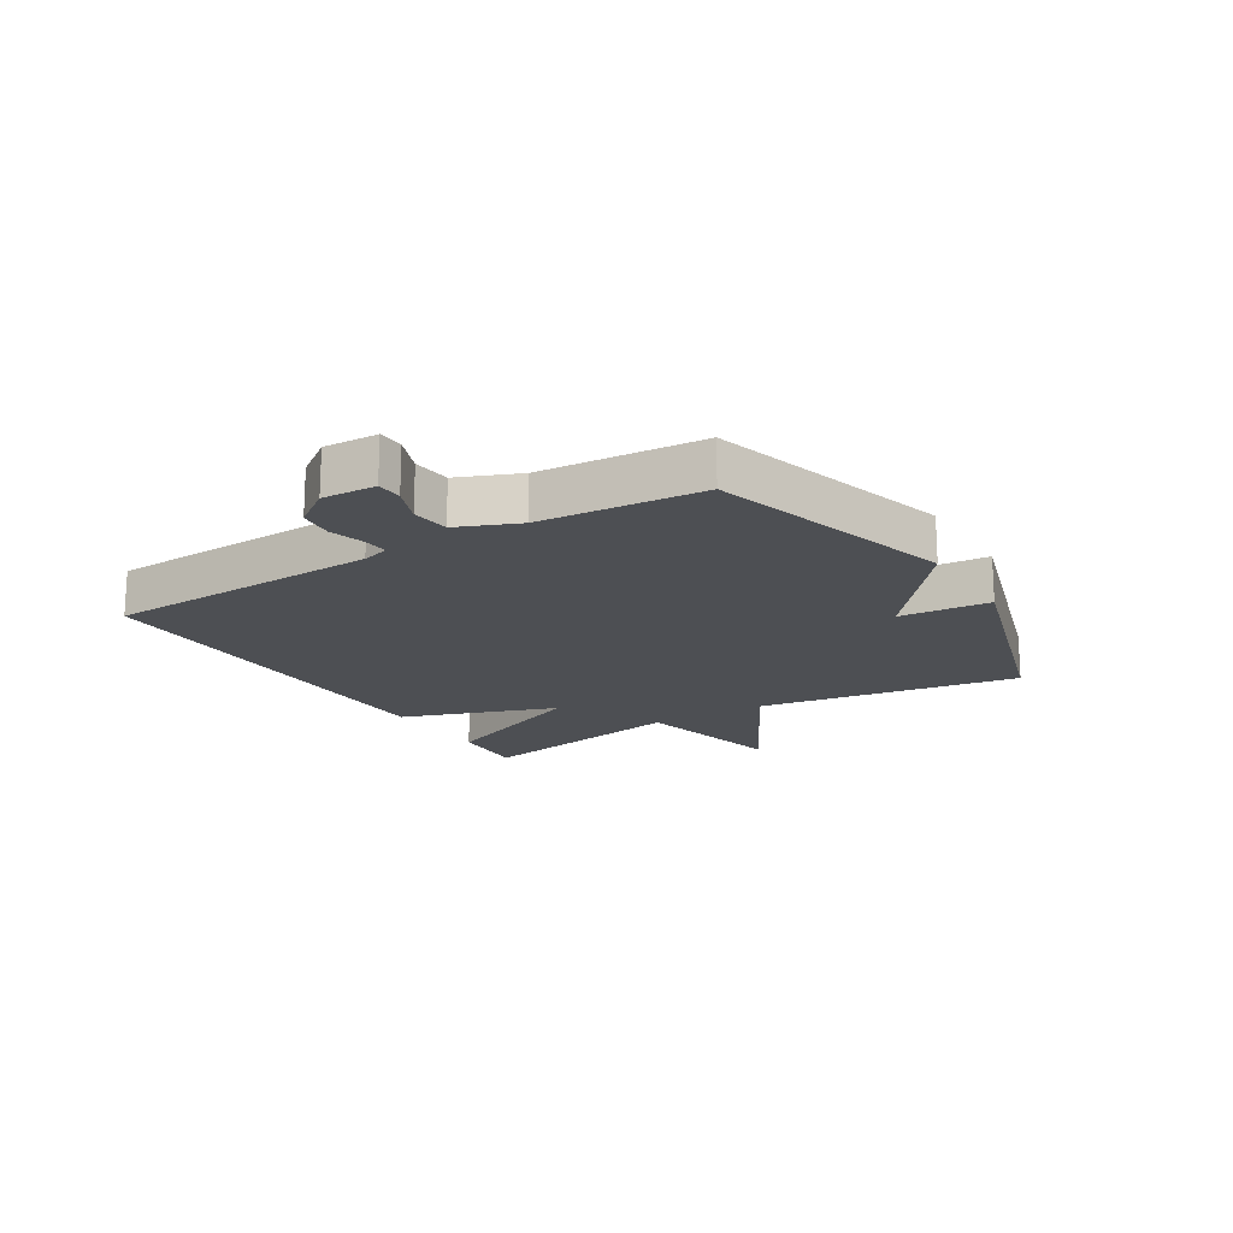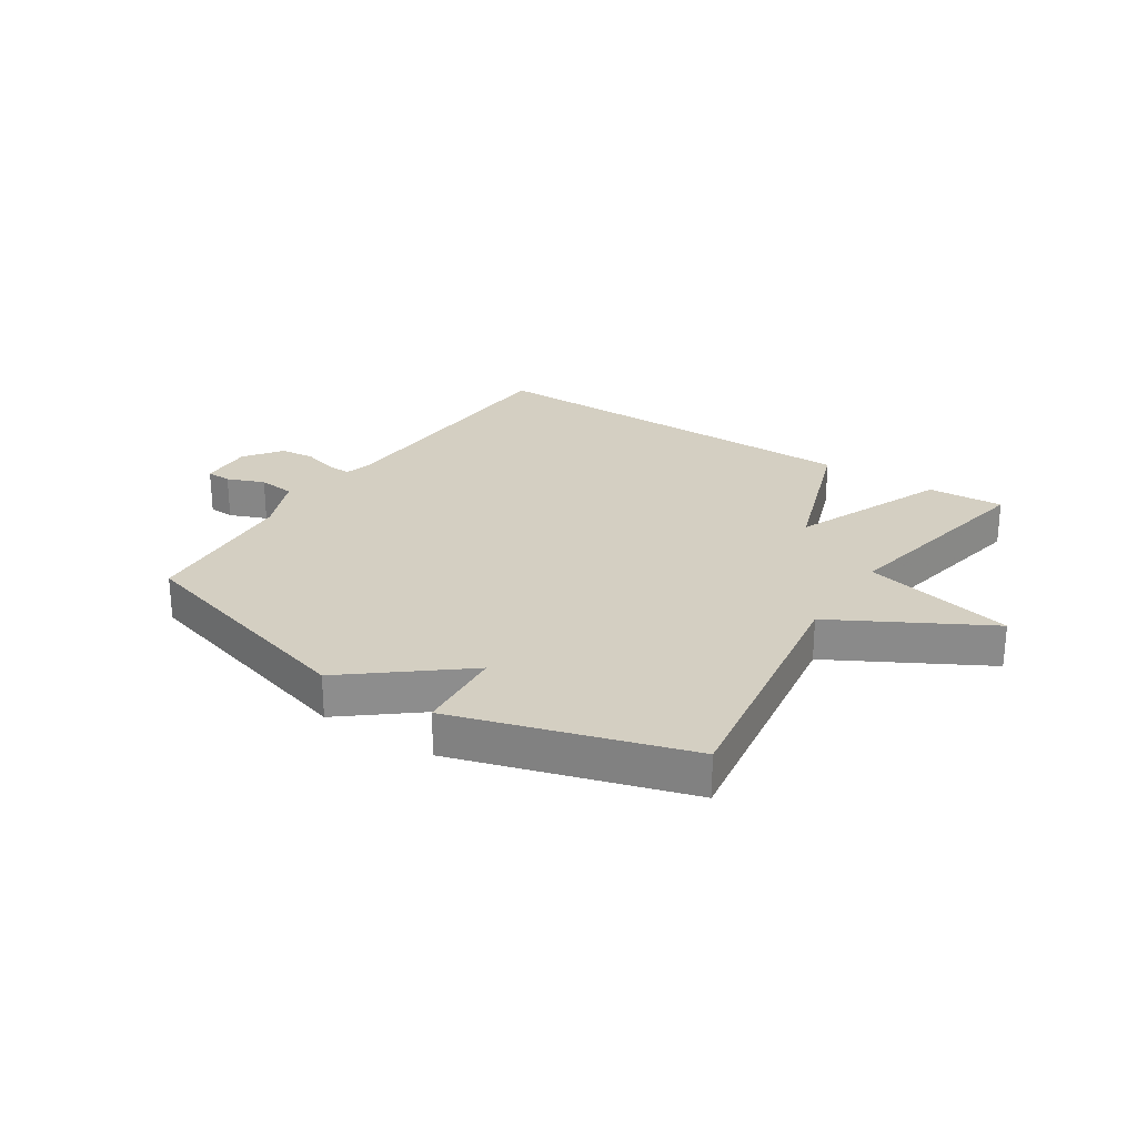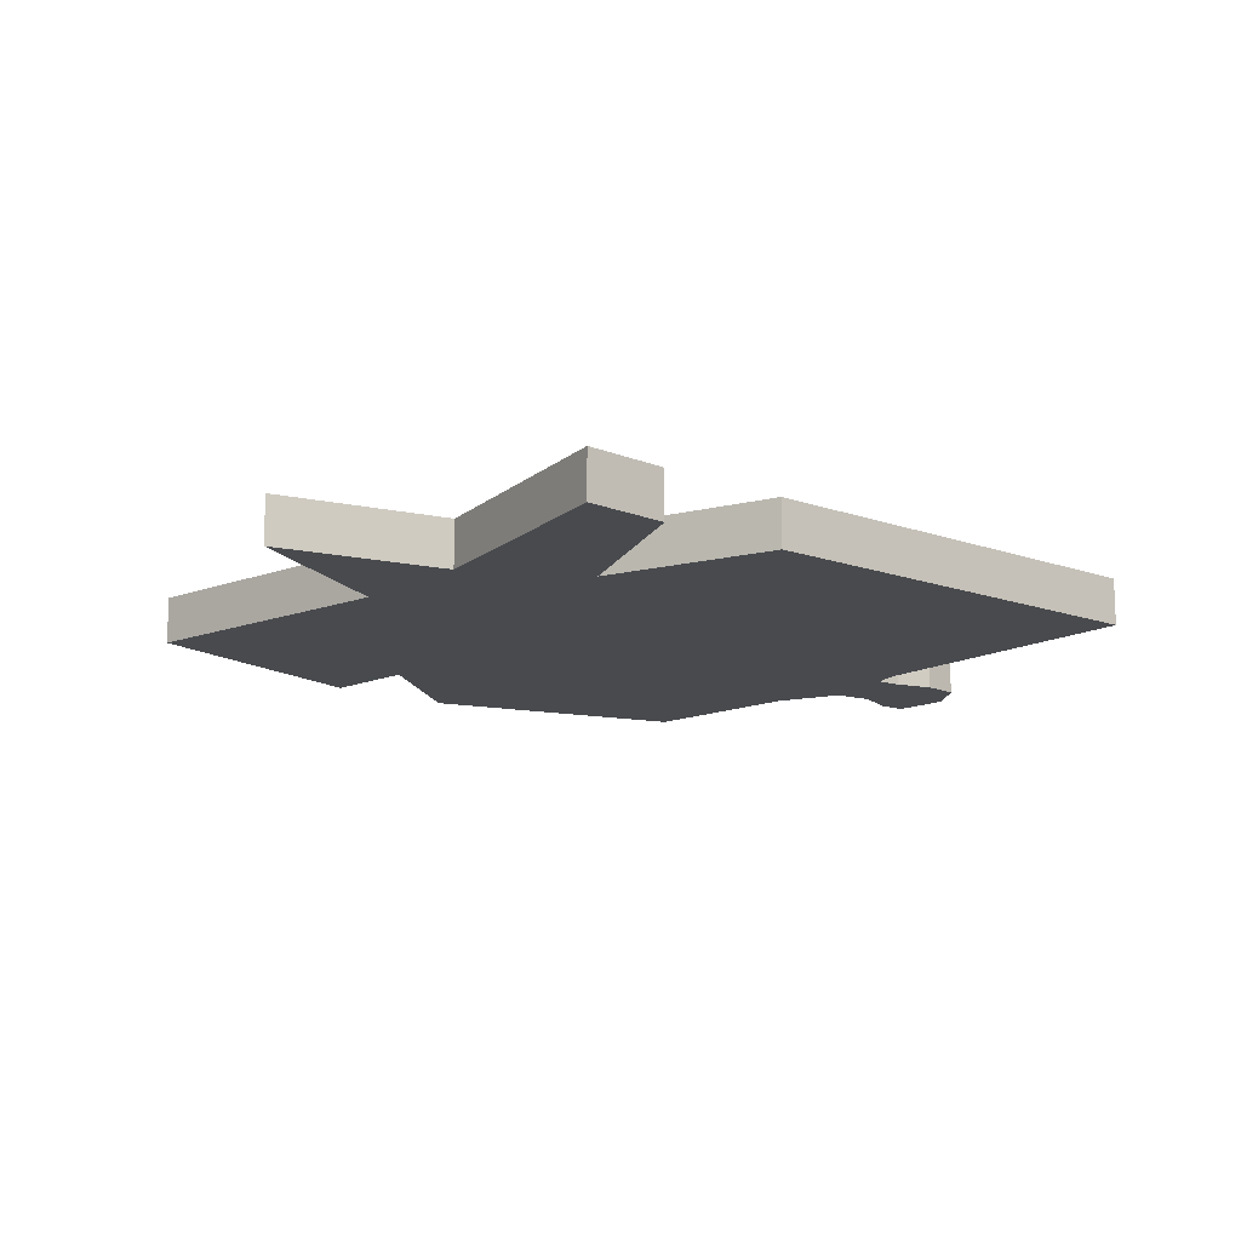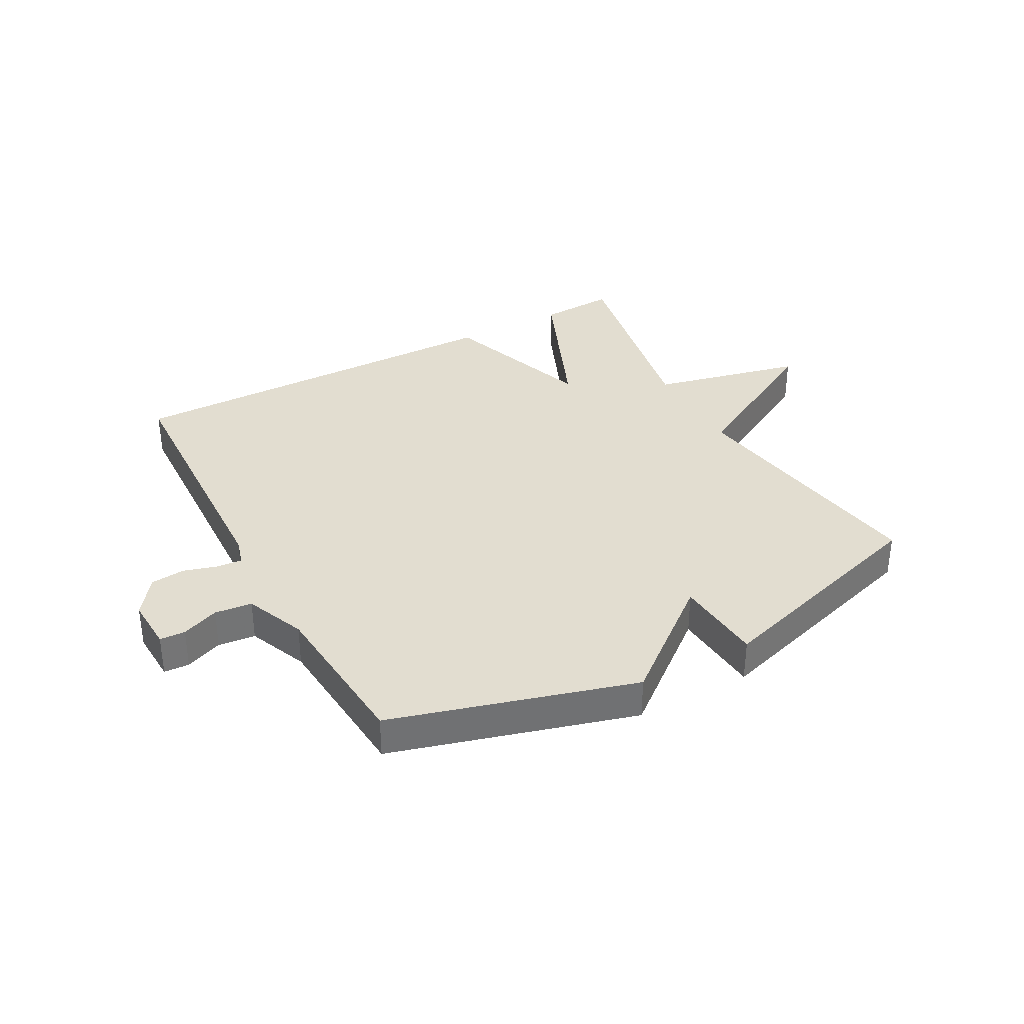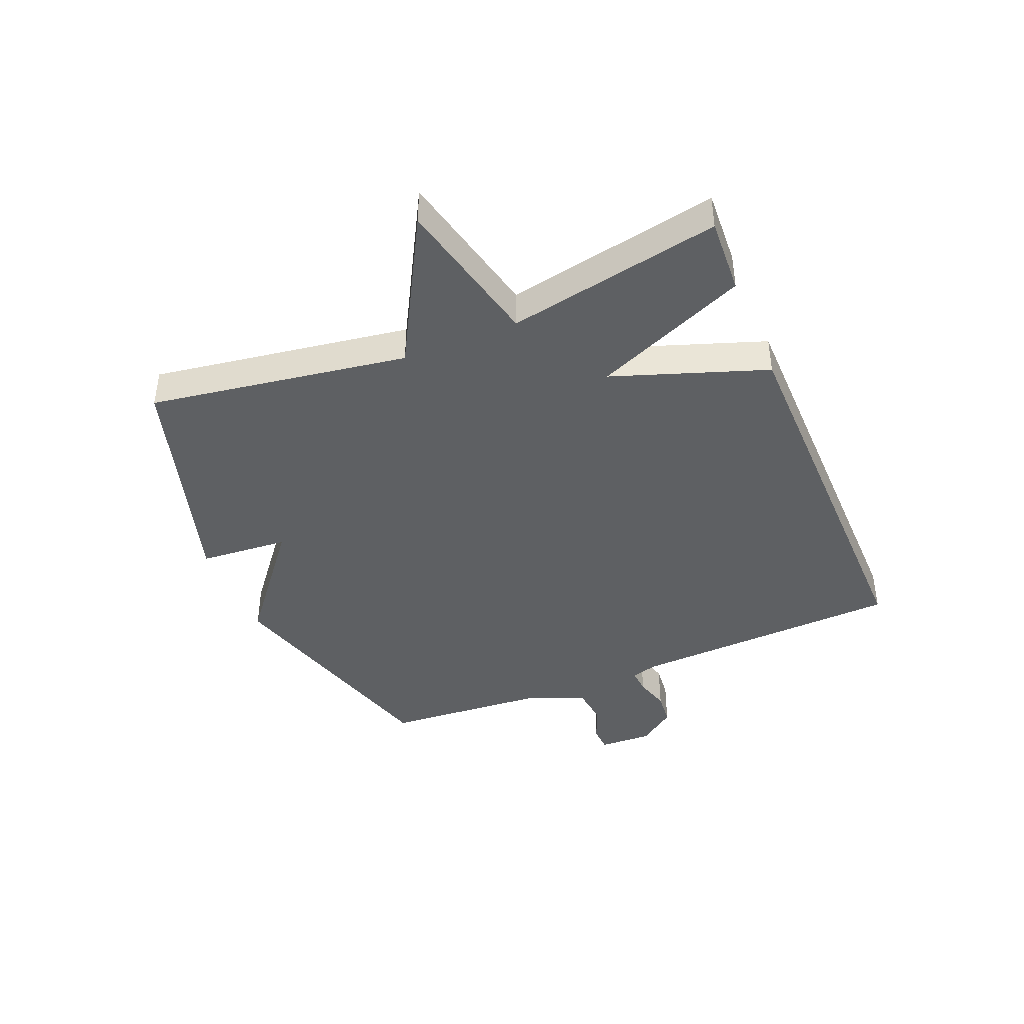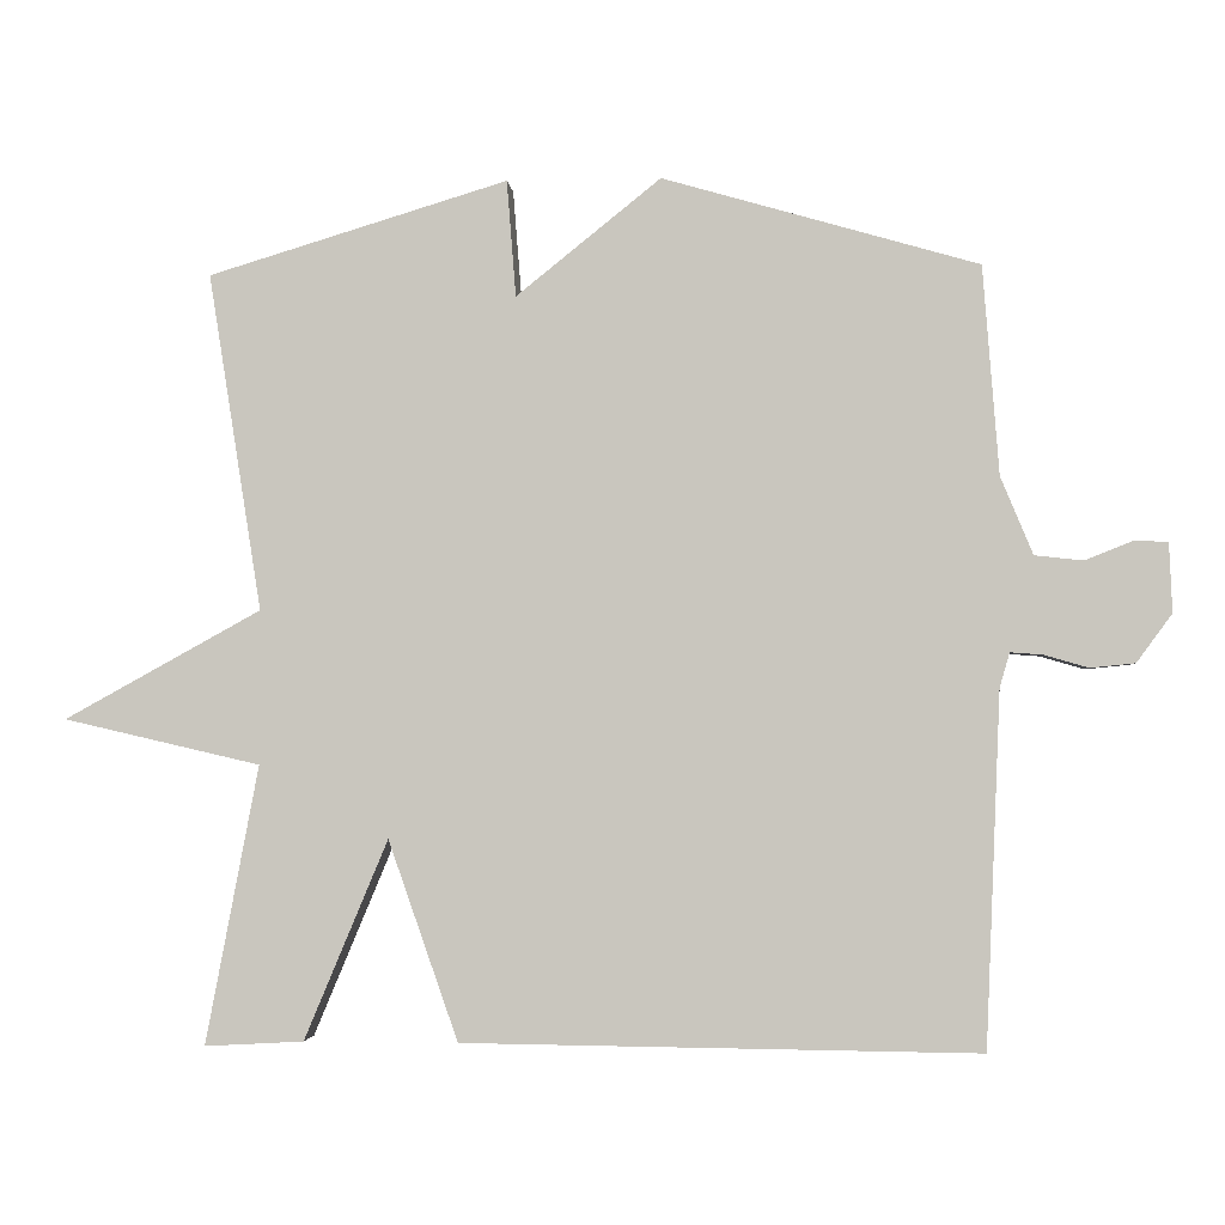
<metadata>
{"format":"obj","ext":"obj","renderer":"f3d","projection":"perspective","resolution":1024,"background":"white","views":[{"elev":-17.7,"azim":-58.4,"up":"+Y"},{"elev":25.8,"azim":33.2,"up":"+Y"},{"elev":-13.2,"azim":139.8,"up":"+Y"},{"elev":35.2,"azim":-28.6,"up":"+Y"},{"elev":-42.2,"azim":112.6,"up":"+Y"},{"elev":-2.6,"azim":-175.3,"up":"+Z"}]}
</metadata>
<code>
v -0.5 0.07 -0.5
v -0.519 0.07 -0.04
v -0.532 0.07 0.005
v -0.574 0.07 0.002
v -0.632 0.07 -0.015
v -0.69 0.07 -0.009
v -0.736 0.07 0.054
v -0.732 0.07 0.144
v -0.689 0.07 0.146
v -0.626 0.07 0.121
v -0.563 0.07 0.128
v -0.521 0.07 0.229
v -0.5 0.07 0.5
v -0.09 0.07 0.618
v 0.098 0.07 0.467
v 0.11 0.07 0.618
v 0.5 0.07 0.5
v 0.431 0.07 0.062
v 0.687 0.07 -0.079
v 0.431 0.07 -0.138
v 0.5 0.07 -0.5
v 0.371 0.07 -0.493
v 0.262 0.07 -0.233
v 0.171 0.07 -0.493
v -0.5 0 -0.5
v -0.519 0 -0.04
v -0.532 0 0.005
v -0.574 0 0.002
v -0.632 0 -0.015
v -0.69 0 -0.009
v -0.736 0 0.054
v -0.732 0 0.144
v -0.689 0 0.146
v -0.626 0 0.121
v -0.563 0 0.128
v -0.521 0 0.229
v -0.5 0 0.5
v -0.09 0 0.618
v 0.098 0 0.467
v 0.11 0 0.618
v 0.5 0 0.5
v 0.431 0 0.062
v 0.687 0 -0.079
v 0.431 0 -0.138
v 0.5 0 -0.5
v 0.371 0 -0.493
v 0.262 0 -0.233
v 0.171 0 -0.493
f 23 24 1 2
f 20 21 22 23
f 20 23 2 3
f 18 19 20 3
f 15 16 17 18
f 15 18 3
f 14 15 3
f 13 14 3
f 12 13 3
f 11 12 3 4
f 5 6 7
f 4 5 7
f 11 4 7
f 10 11 7
f 7 8 9 10
f 26 25 48 47
f 47 46 45 44
f 27 26 47 44
f 27 44 43 42
f 42 41 40 39
f 27 42 39
f 27 39 38
f 27 38 37
f 27 37 36
f 28 27 36 35
f 31 30 29
f 31 29 28
f 31 28 35
f 31 35 34
f 34 33 32 31
f 1 25 26 2
f 2 26 27 3
f 3 27 28 4
f 4 28 29 5
f 5 29 30 6
f 6 30 31 7
f 7 31 32 8
f 8 32 33 9
f 9 33 34 10
f 10 34 35 11
f 11 35 36 12
f 12 36 37 13
f 13 37 38 14
f 14 38 39 15
f 15 39 40 16
f 16 40 41 17
f 17 41 42 18
f 18 42 43 19
f 19 43 44 20
f 20 44 45 21
f 21 45 46 22
f 22 46 47 23
f 23 47 48 24
f 24 48 25 1

</code>
